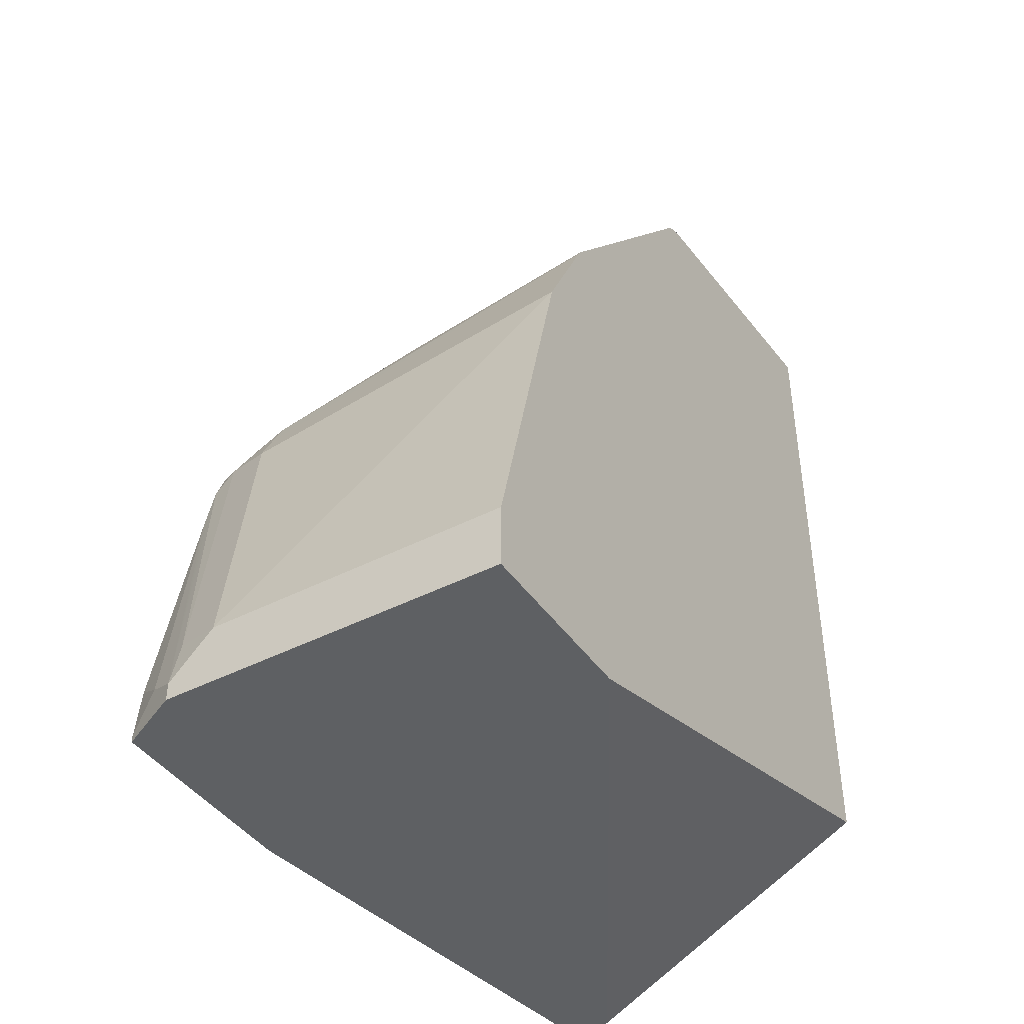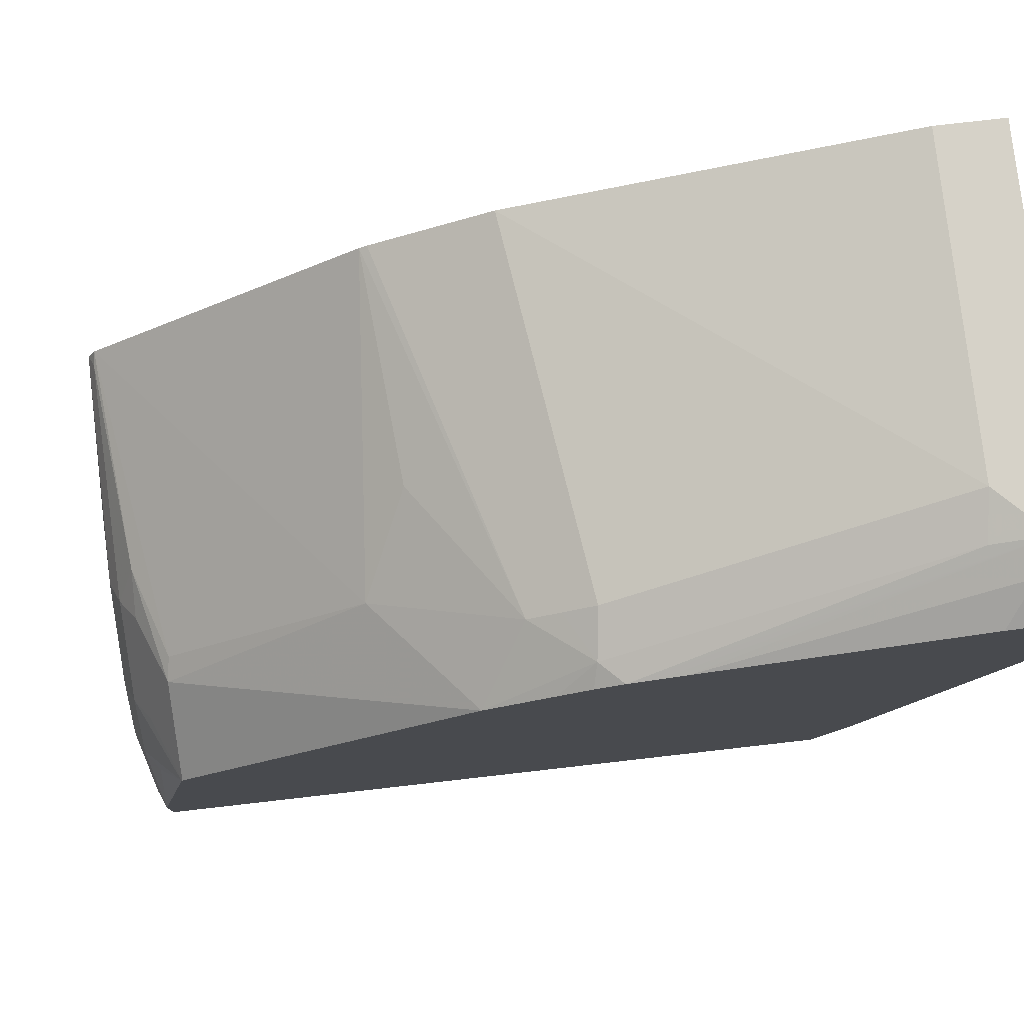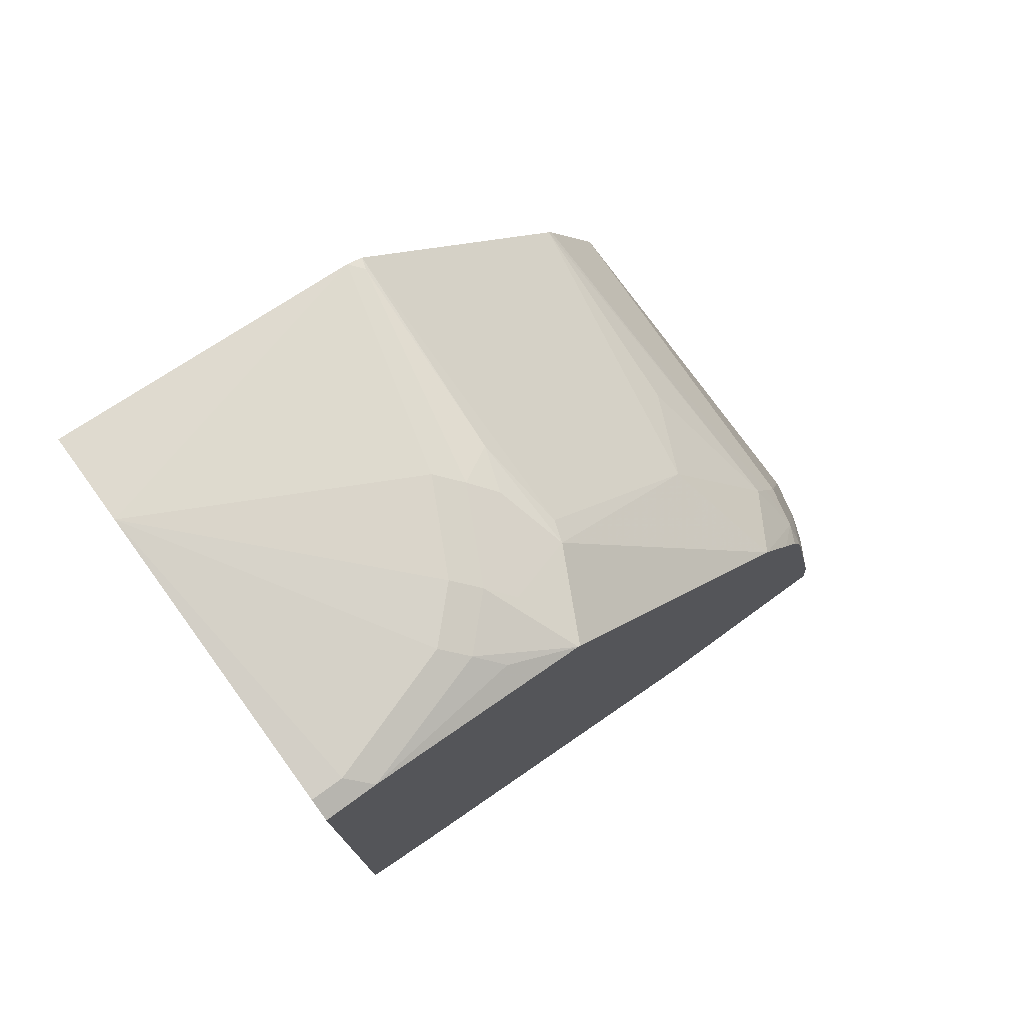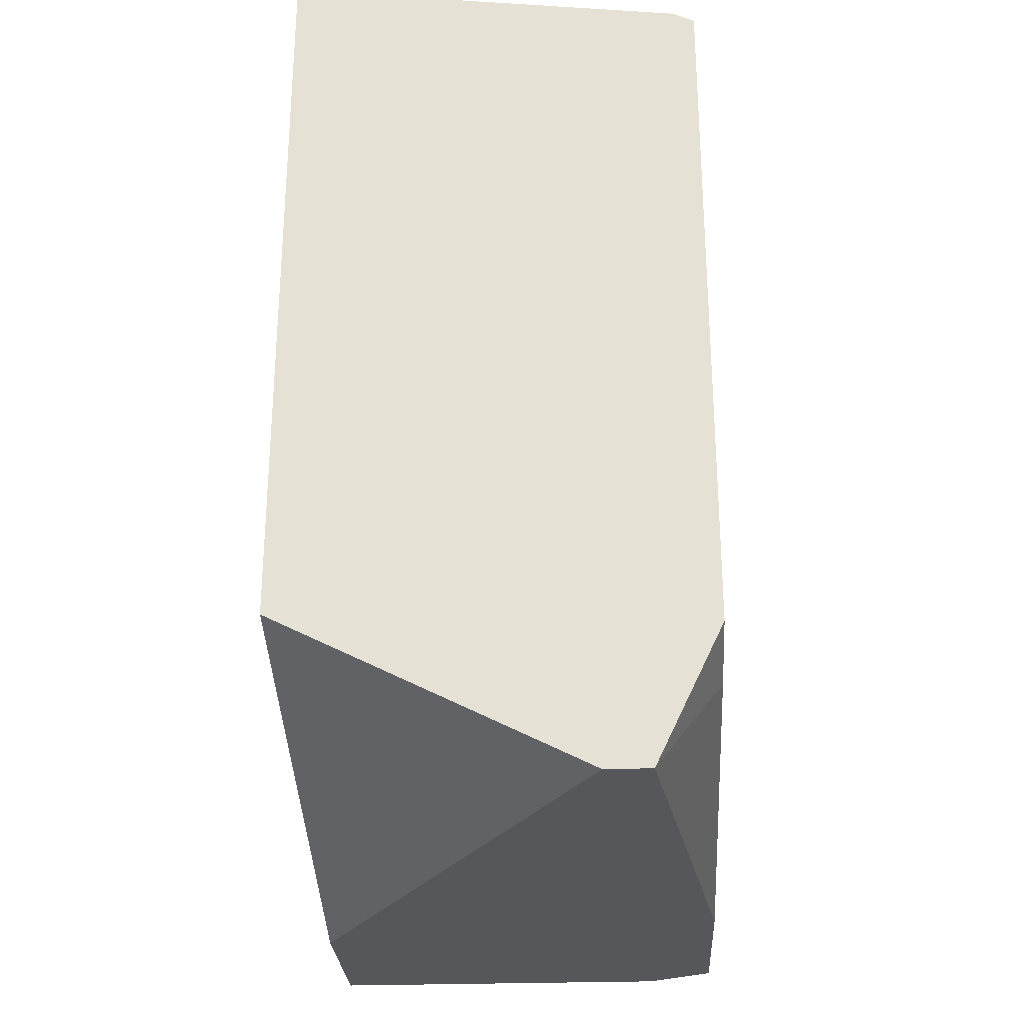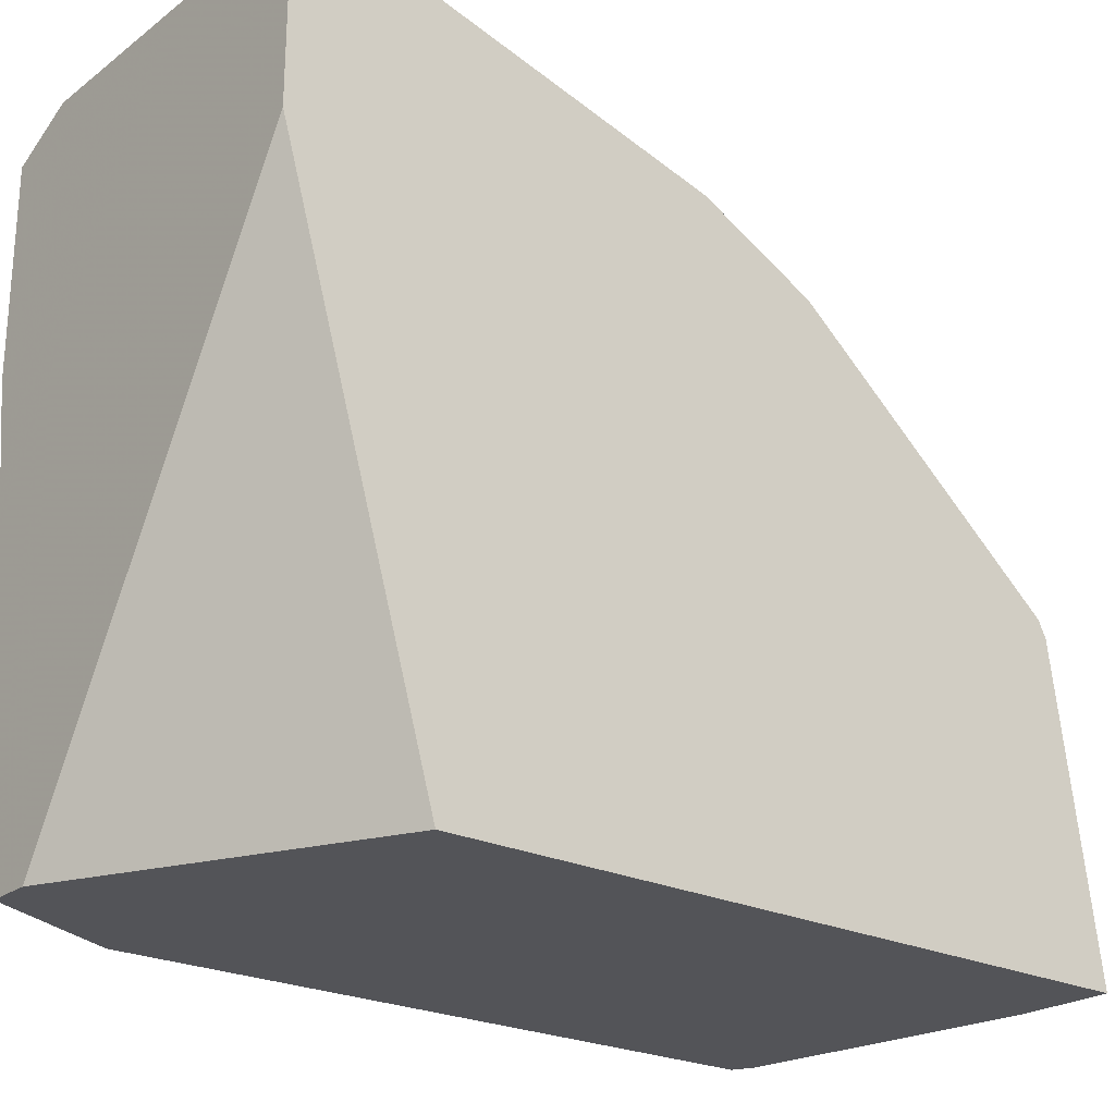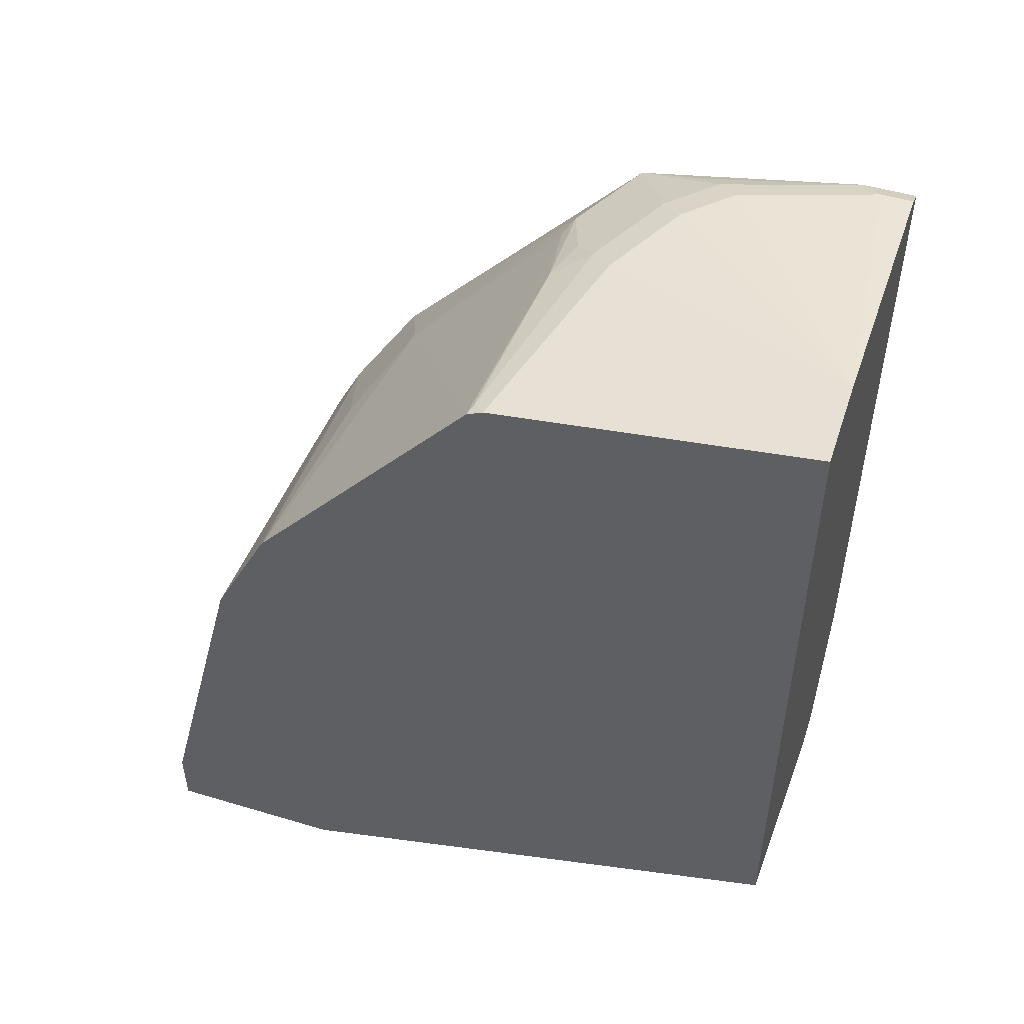
<metadata>
{"format":"obj","ext":"obj","renderer":"f3d","projection":"perspective","resolution":1024,"background":"white","views":[{"elev":-42.5,"azim":31.7,"up":"+Y"},{"elev":78.0,"azim":-96.5,"up":"+Z"},{"elev":76.1,"azim":-126.0,"up":"+Y"},{"elev":-27.3,"azim":-176.9,"up":"+Y"},{"elev":-23.6,"azim":50.6,"up":"+Z"},{"elev":50.0,"azim":108.2,"up":"+Y"}]}
</metadata>
<code>
v -0.207 -0.1119 0.9521
v -0.2373 -0.1119 0.937
v -0.04613 -0.1119 0.9521
v -0.207 -0.1035 0.9521
v -0.2373 -0.109 0.937
v -0.2373 -0.1119 0.8412
v -0.04613 -0.1119 0.8693
v -0.04613 -0.08277 0.9521
v -0.1863 -0.08277 0.9521
v -0.207 -0.08019 0.9469
v -0.2373 0.05506 0.9055
v -0.2373 0.04261 0.9083
v -0.2373 0.03179 0.9107
v -0.2208 -0.09659 0.9452
v -0.2373 -0.08417 0.9342
v -0.2308 -0.1119 0.795
v -0.2373 -0.06207 0.6624
v -0.1863 -0.1119 0.6266
v -0.04613 -0.04138 0.6266
v -0.04613 0.08341 0.9095
v -0.207 0.06213 0.9107
v -0.2277 0.06471 0.9055
v -0.2373 0.06709 0.9007
v -0.207 -0.1119 0.6266
v -0.2373 -0.04892 0.6266
v -0.04613 0.2869 0.6266
v -0.04613 0.1354 0.8835
v -0.207 0.07591 0.9038
v -0.207 0.08966 0.8969
v -0.2373 0.1104 0.8762
v -0.2373 0.08142 0.8928
v -0.2373 0.2642 0.6266
v -0.08844 0.2869 0.6266
v -0.04613 0.2667 0.7706
v -0.04613 0.1387 0.8815
v -0.1449 0.1311 0.8762
v -0.1863 0.1518 0.8555
v -0.1966 0.2432 0.7762
v -0.2373 0.2431 0.7557
v -0.2373 0.2642 0.6513
v -0.2277 0.2691 0.6266
v -0.2277 0.2691 0.6417
v -0.207 0.2691 0.7038
v -0.1863 0.2691 0.7244
v -0.1449 0.2691 0.7452
v -0.05175 0.2639 0.7762
v -0.04613 0.2629 0.7781
v -0.1863 0.2415 0.7797
v -0.1449 0.2553 0.7727
v -0.1656 0.2561 0.7659
v -0.1552 0.2639 0.7555
v -0.1966 0.2639 0.7348
v -0.207 0.2561 0.7452
v -0.2373 0.2435 0.7548
v -0.2173 0.2639 0.7141
v -0.2277 0.2561 0.7244
f 29 37 30
f 30 37 38
f 30 38 39
f 33 45 34
f 32 42 41
f 33 42 43
f 33 43 44
f 29 36 37
f 33 44 45
f 32 40 42
f 33 41 42
f 22 30 31
f 27 29 28
f 27 35 29
f 26 33 34
f 22 31 23
f 22 29 30
f 22 28 29
f 21 28 22
f 20 28 21
f 20 27 28
f 34 45 46
f 18 26 19
f 29 35 36
f 34 46 47
f 42 55 43
f 35 47 37
f 18 33 26
f 54 55 56
f 52 55 54
f 49 51 50
f 47 49 48
f 46 49 47
f 46 51 49
f 45 51 46
f 44 51 45
f 44 52 51
f 43 52 44
f 43 55 52
f 40 56 55
f 40 54 56
f 40 55 42
f 39 52 54
f 39 53 52
f 38 53 39
f 38 52 53
f 38 51 52
f 38 50 51
f 38 49 50
f 38 48 49
f 37 48 38
f 37 47 48
f 35 37 36
f 18 41 33
f 4 14 5
f 18 25 32
f 2 32 25
f 2 40 32
f 2 54 40
f 2 39 54
f 2 30 39
f 2 31 30
f 2 23 31
f 2 11 23
f 2 12 11
f 2 15 13
f 2 5 15
f 1 5 2
f 1 4 5
f 1 9 4
f 1 8 9
f 1 3 8
f 1 7 3
f 1 18 7
f 1 24 18
f 1 16 24
f 1 6 16
f 1 2 6
f 18 32 41
f 2 25 17
f 2 17 6
f 2 13 12
f 3 19 26
f 3 7 19
f 17 25 24
f 16 17 24
f 13 15 14
f 11 22 23
f 10 22 11
f 9 22 10
f 9 20 21
f 8 20 9
f 7 18 19
f 6 17 16
f 5 14 15
f 9 21 22
f 18 24 25
f 4 13 14
f 3 34 47
f 3 47 35
f 3 35 27
f 3 27 20
f 3 26 34
f 4 9 10
f 4 10 11
f 4 11 12
f 4 12 13
f 3 20 8

</code>
